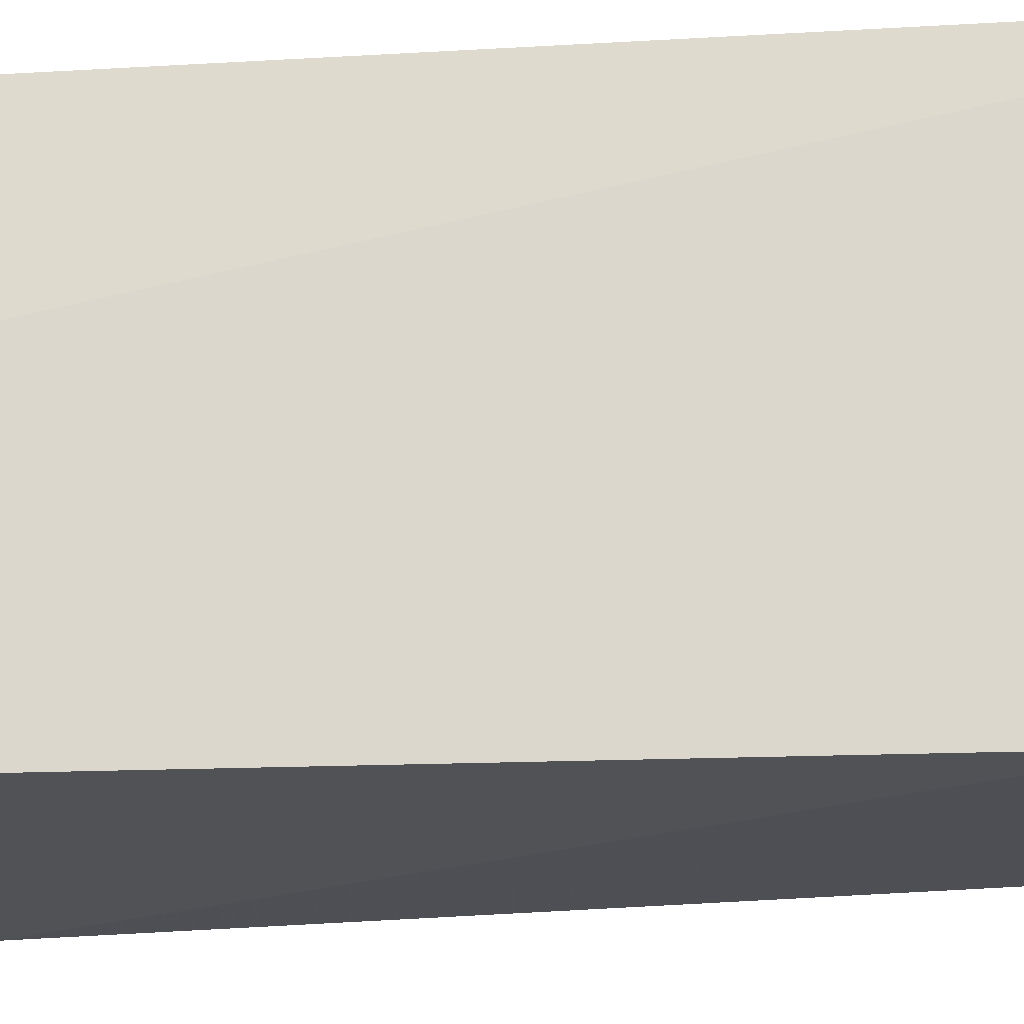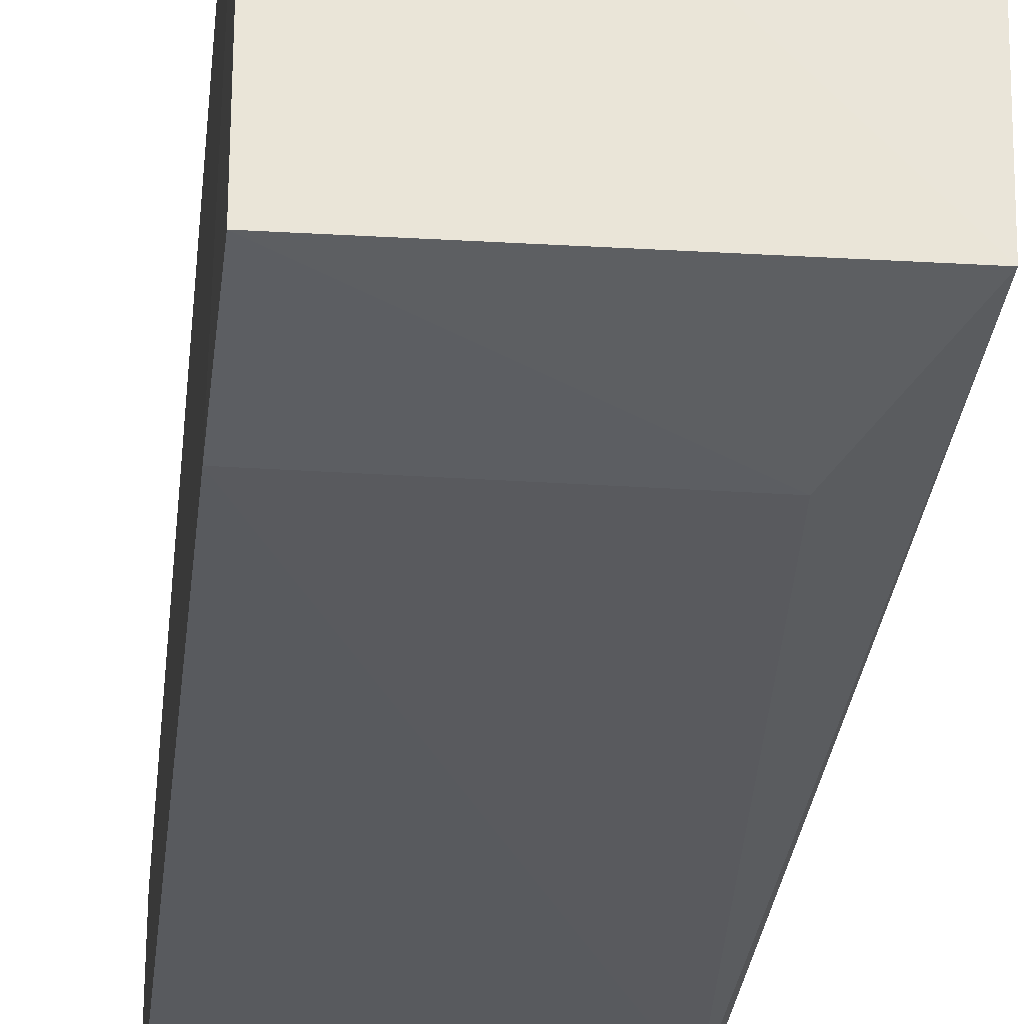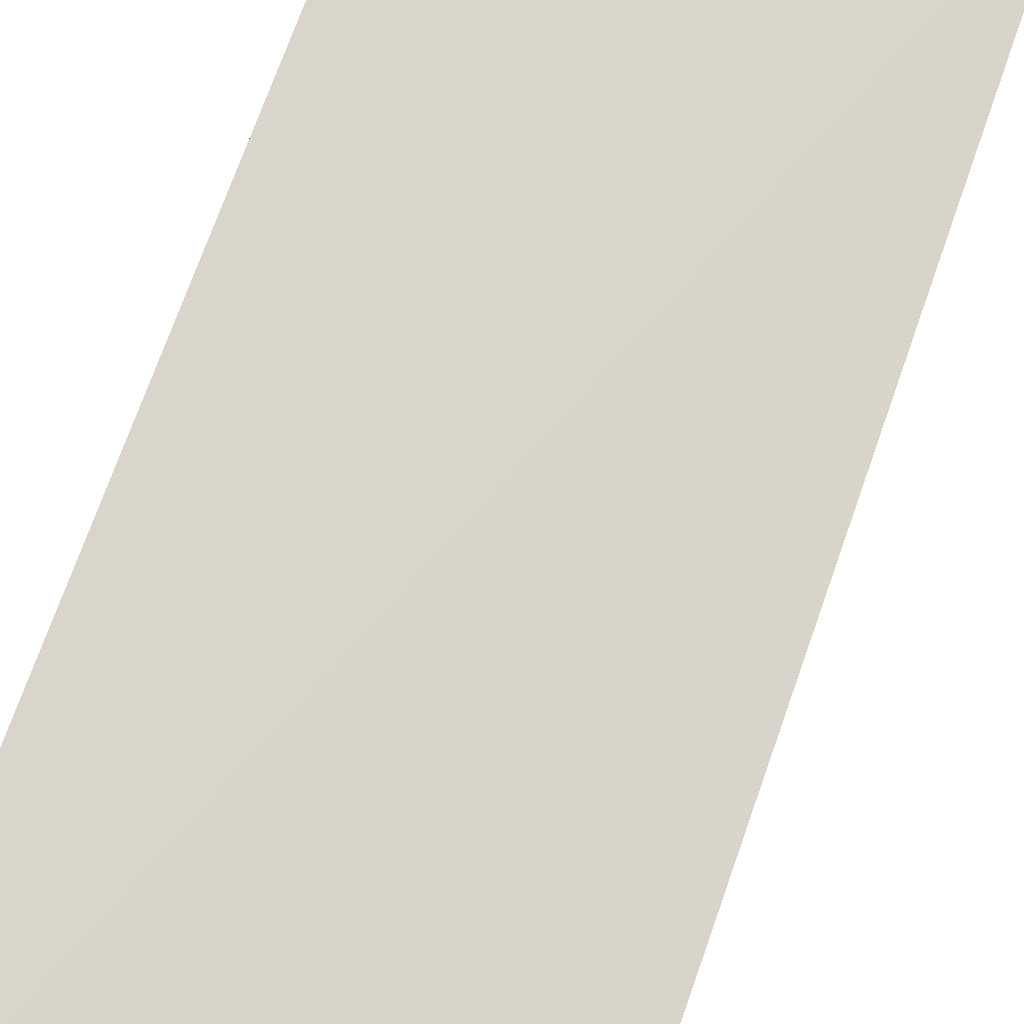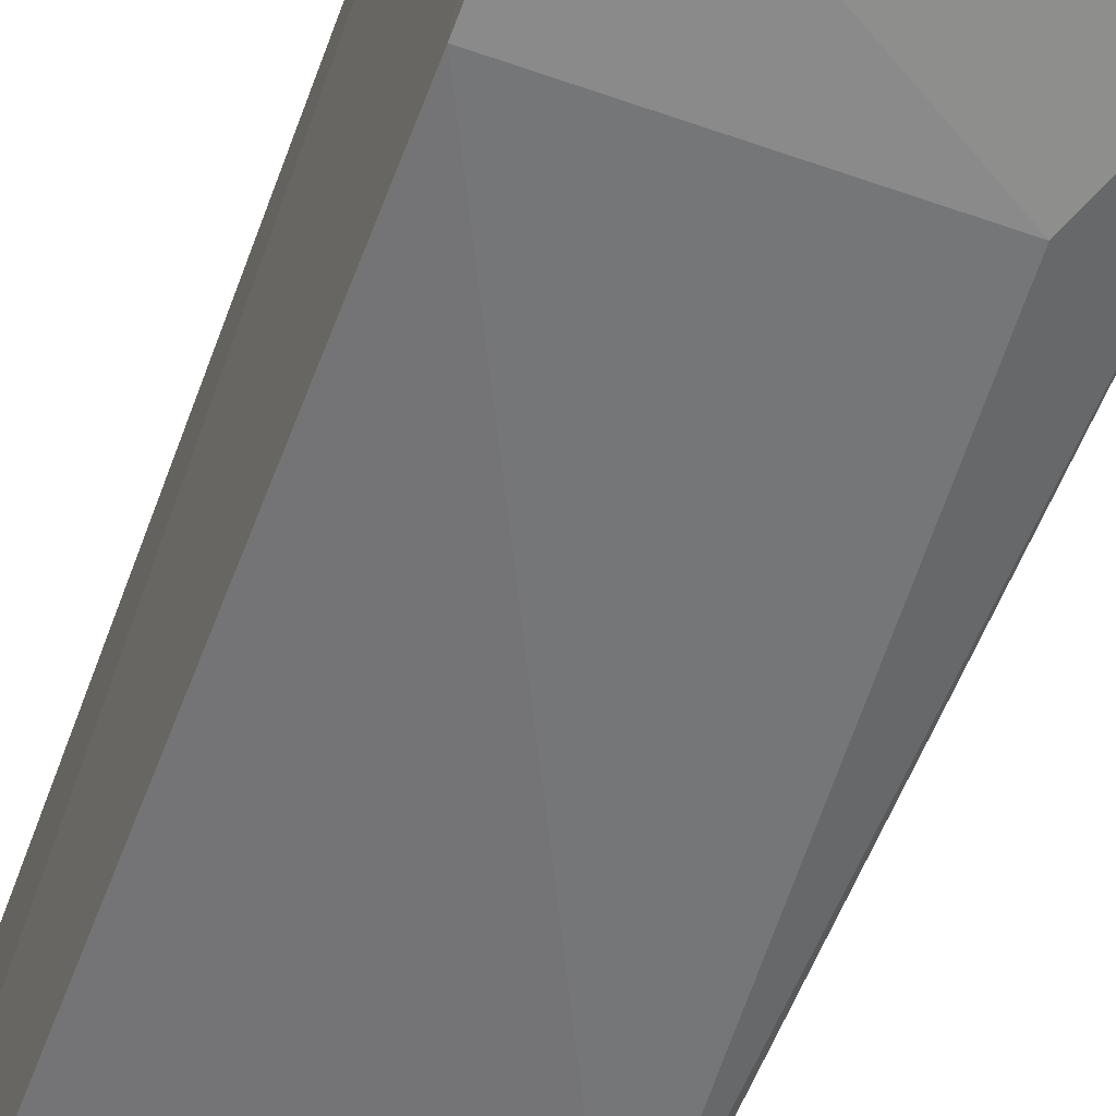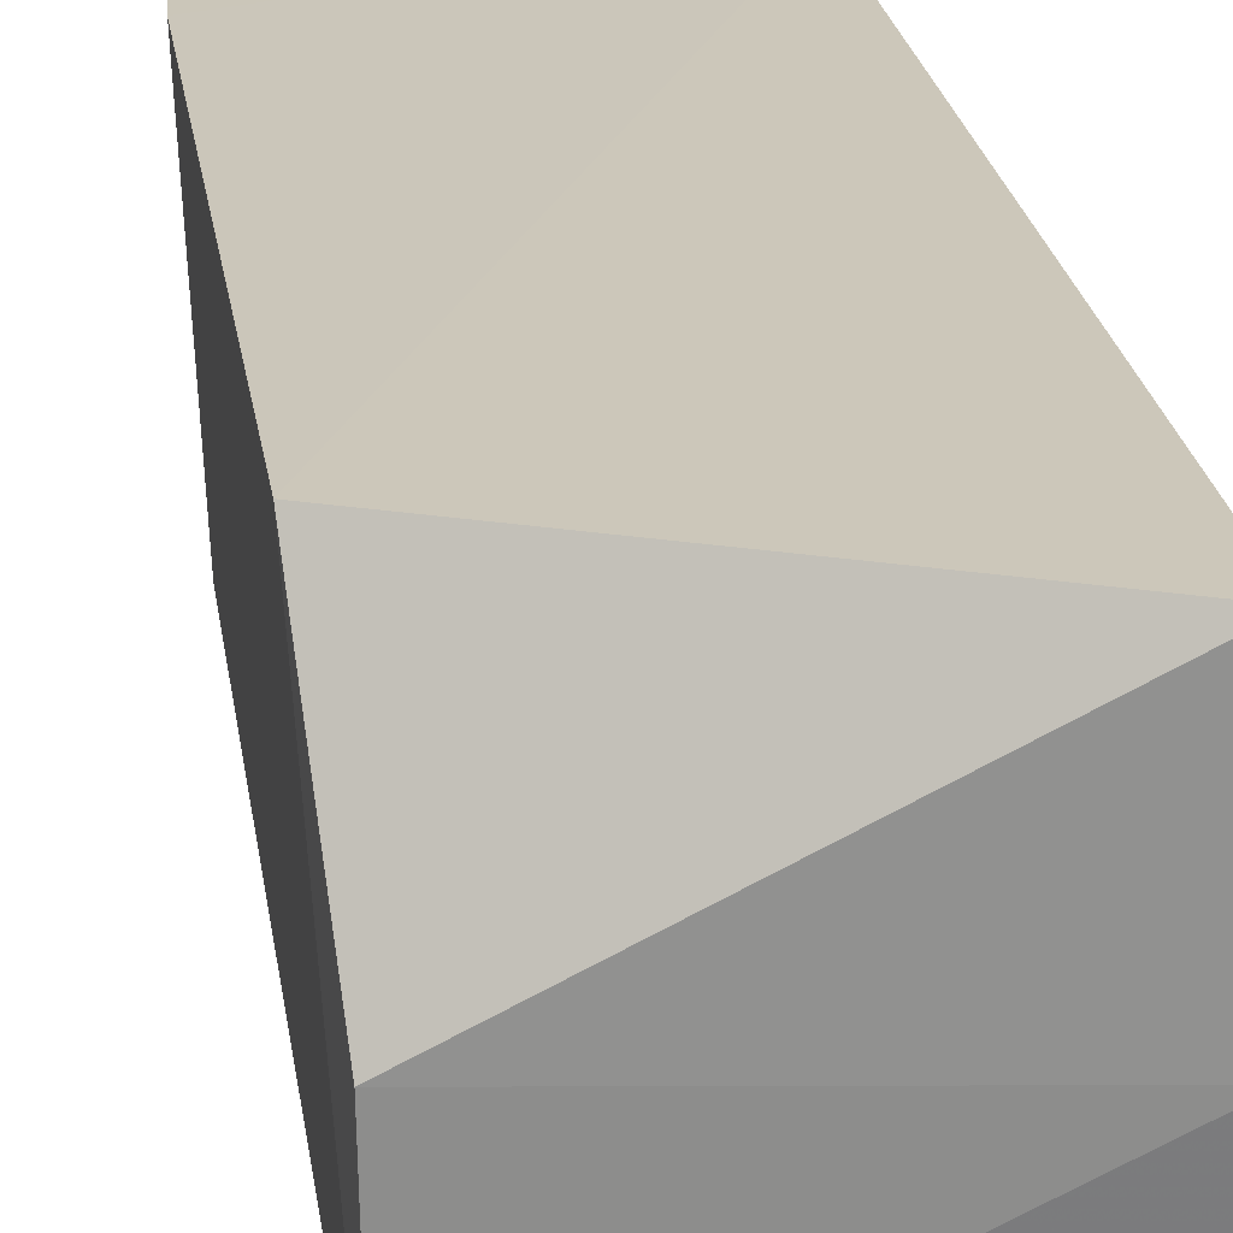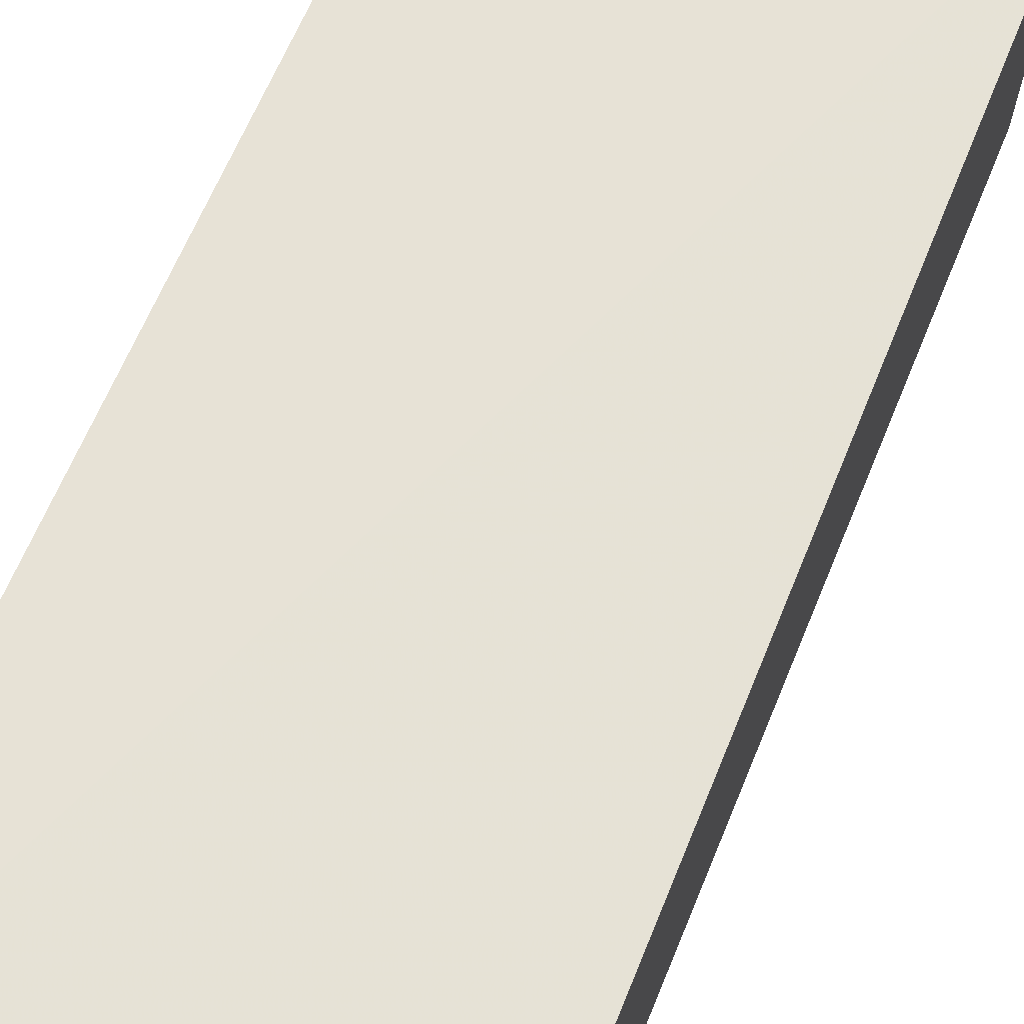
<metadata>
{"format":"obj","ext":"obj","renderer":"f3d","projection":"perspective","resolution":1024,"background":"white","views":[{"elev":-19.3,"azim":95.6,"up":"+Z"},{"elev":-30.9,"azim":173.4,"up":"+Z"},{"elev":74.7,"azim":-160.4,"up":"+Z"},{"elev":-56.3,"azim":159.5,"up":"+Z"},{"elev":21.2,"azim":-7.6,"up":"+Z"},{"elev":63.8,"azim":-158.0,"up":"+Z"}]}
</metadata>
<code>
v -0.08827 0.0265 0.02084
v -0.08874 -0.02365 0.02058
v -0.08834 0.01843 0.001638
v -0.1049 0.0258 0.003188
v -0.1059 0.01856 0.02083
v -0.1046 -0.02078 0.001836
v -0.08841 0.02601 0.002663
v -0.08835 -0.02319 0.01124
v -0.1057 -0.01678 0.02087
v -0.1056 0.02514 0.02079
v -0.1018 0.01839 0.001838
v -0.08837 -0.02145 0.001884
v -0.1048 -0.02153 0.01146
v -0.1043 -0.0138 0.001474
f 6 5 4
f 7 1 3
f 7 4 1
f 8 1 2
f 9 2 1
f 9 1 5
f 9 5 6
f 10 5 1
f 10 1 4
f 10 4 5
f 11 7 3
f 11 4 7
f 12 3 1
f 12 1 8
f 12 8 6
f 13 8 2
f 13 6 8
f 13 9 6
f 13 2 9
f 14 6 4
f 14 4 11
f 14 11 3
f 14 12 6
f 14 3 12

</code>
